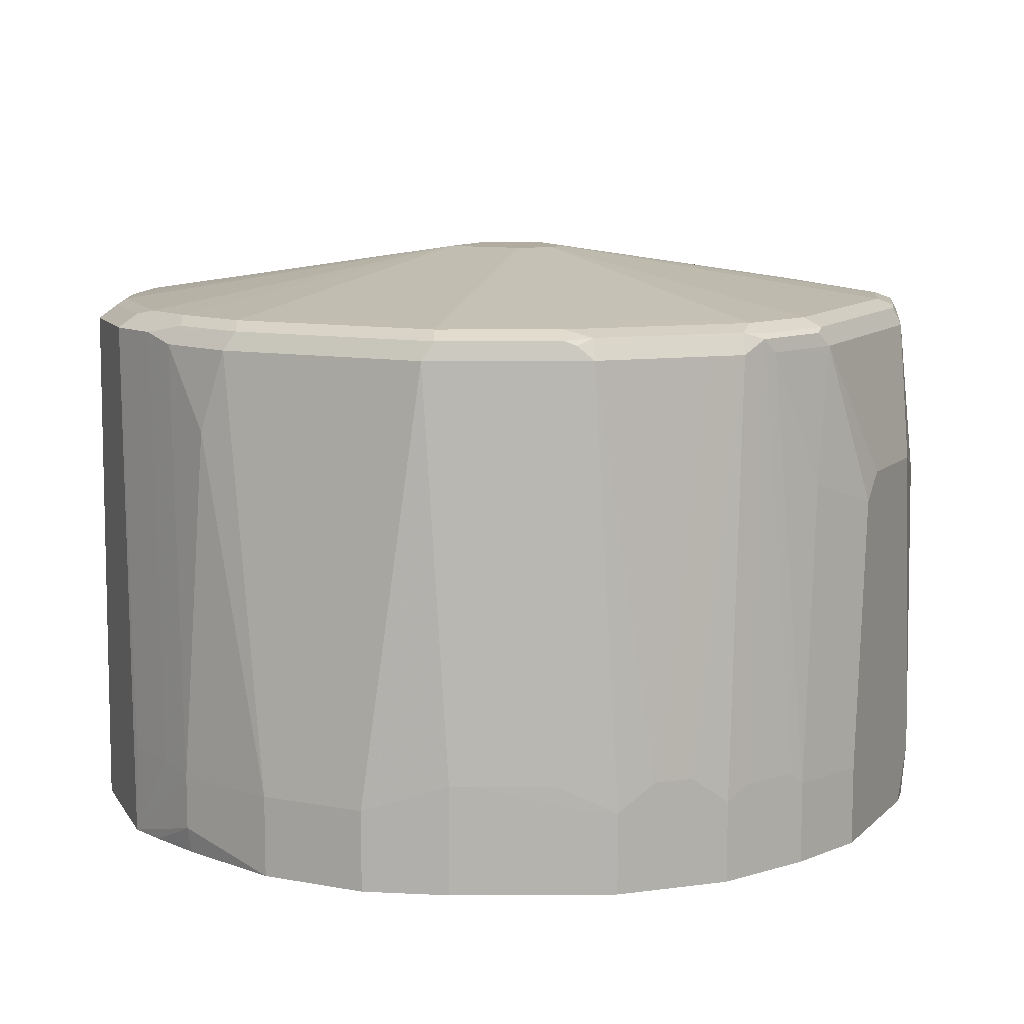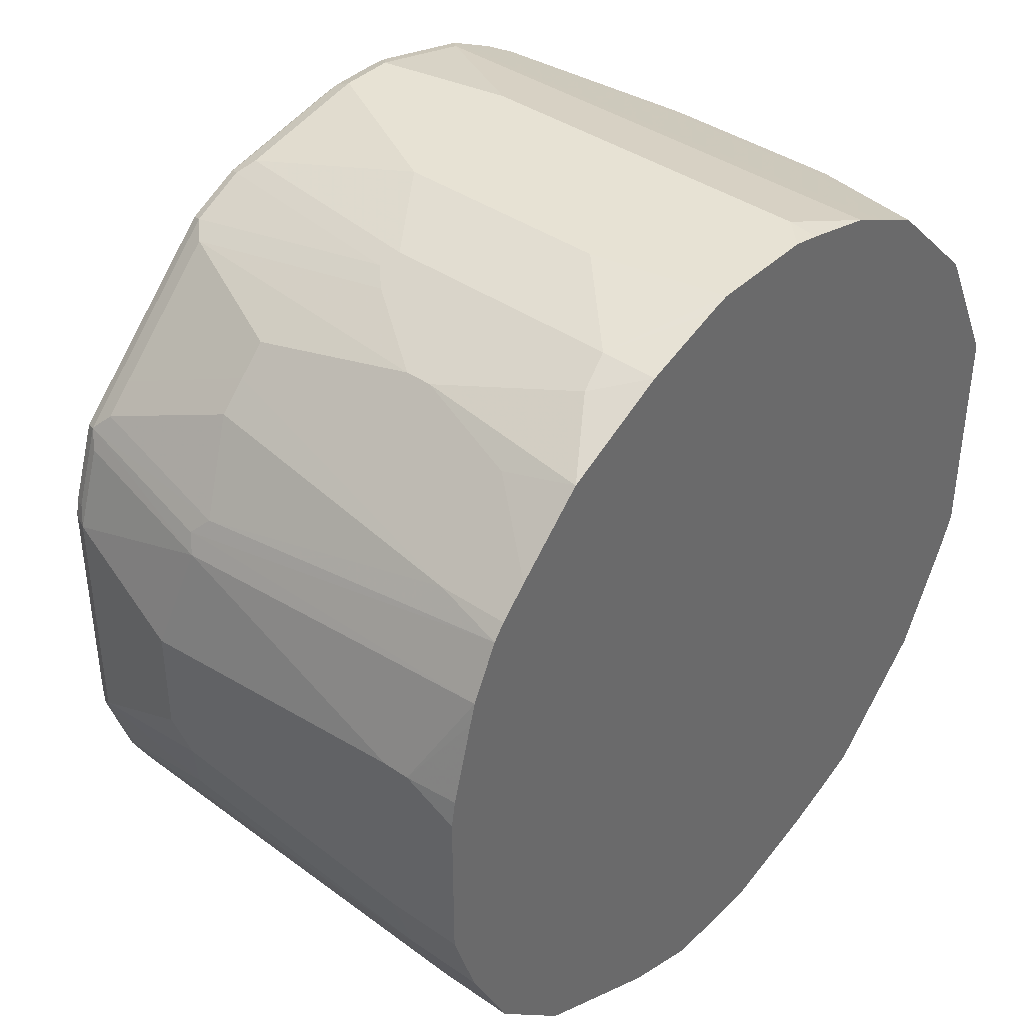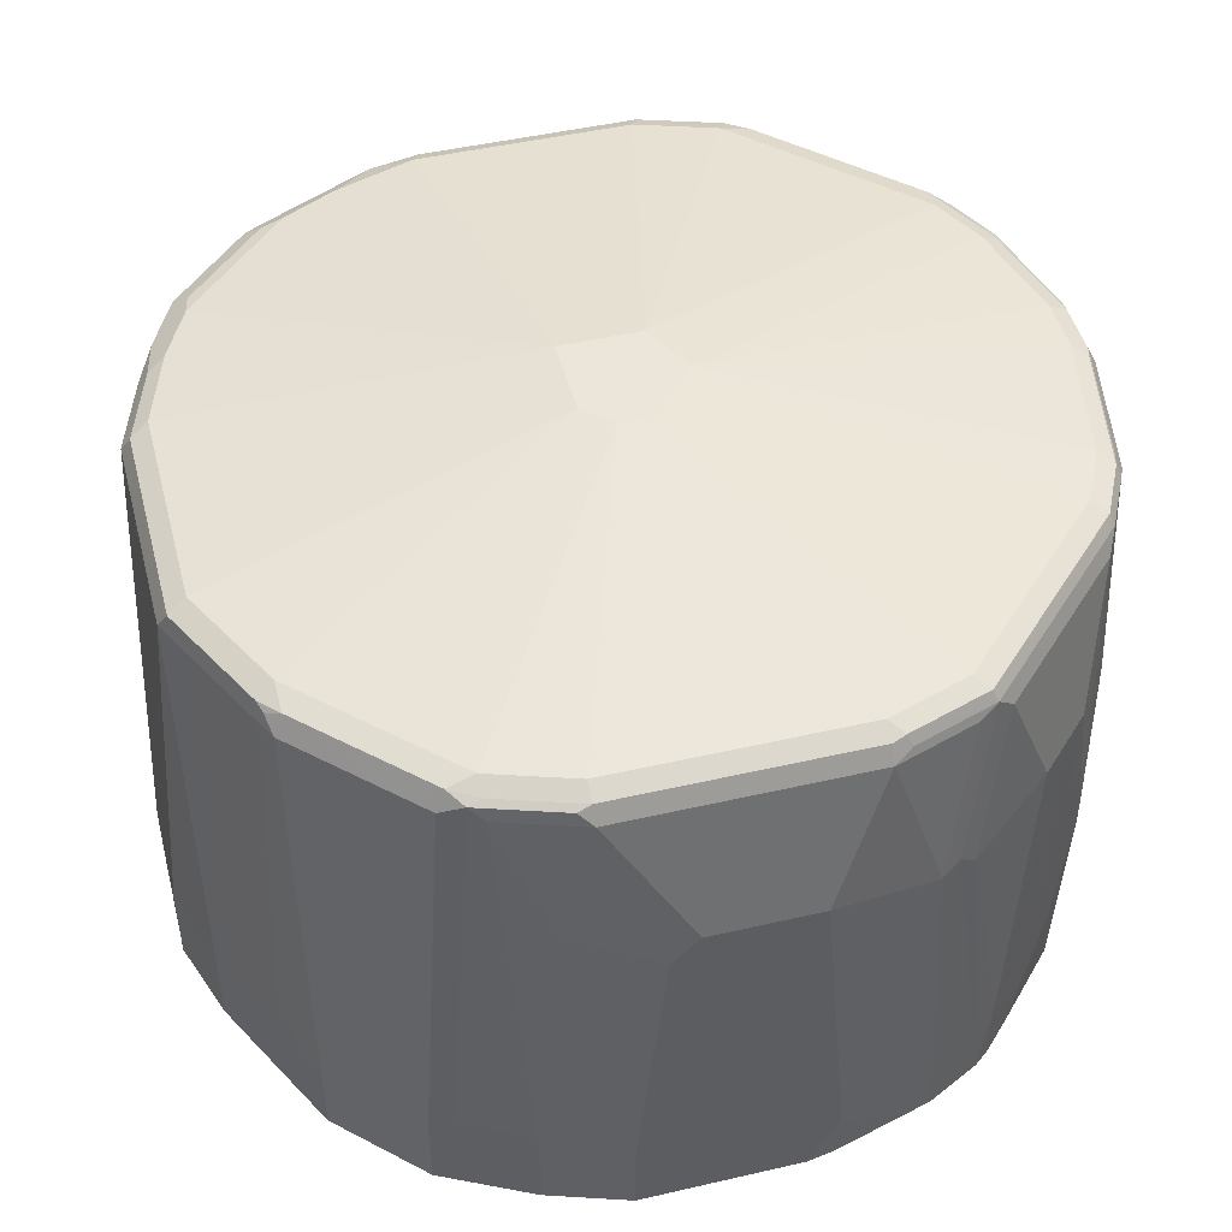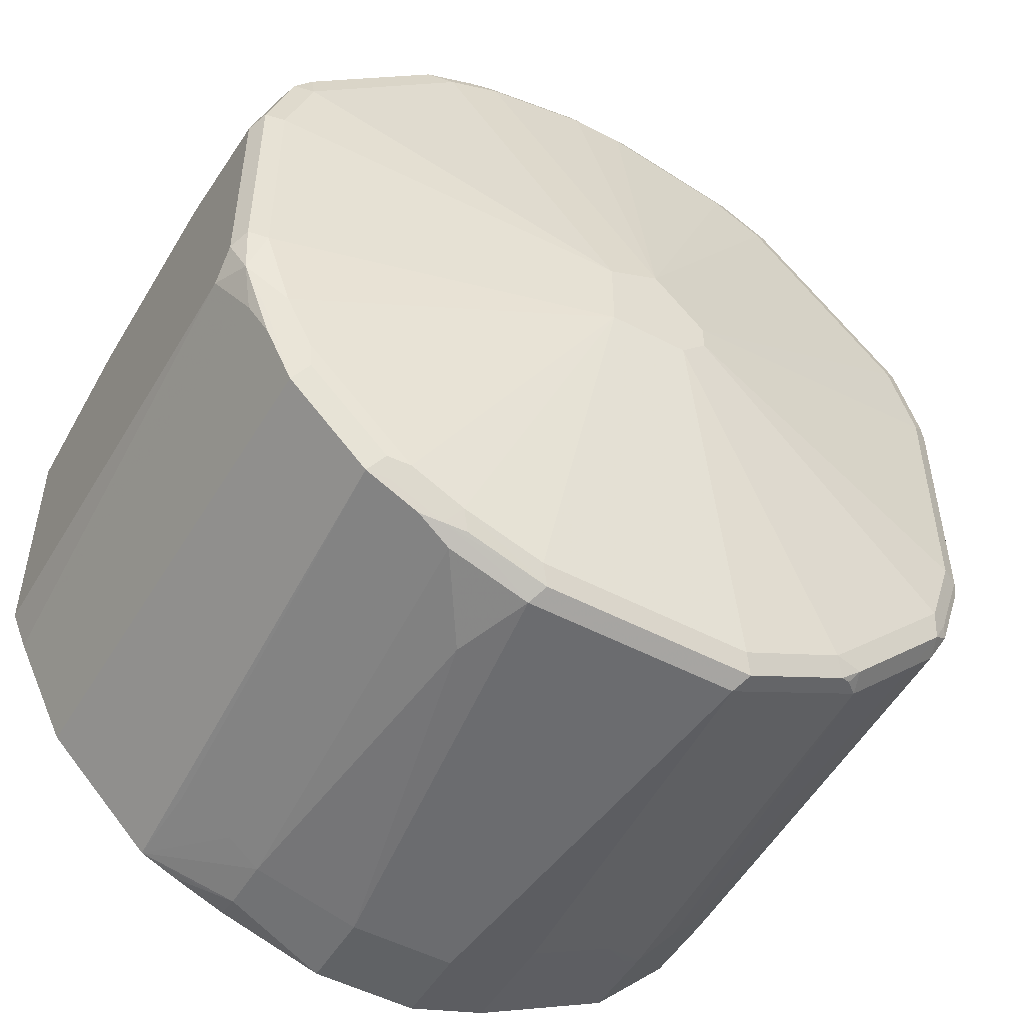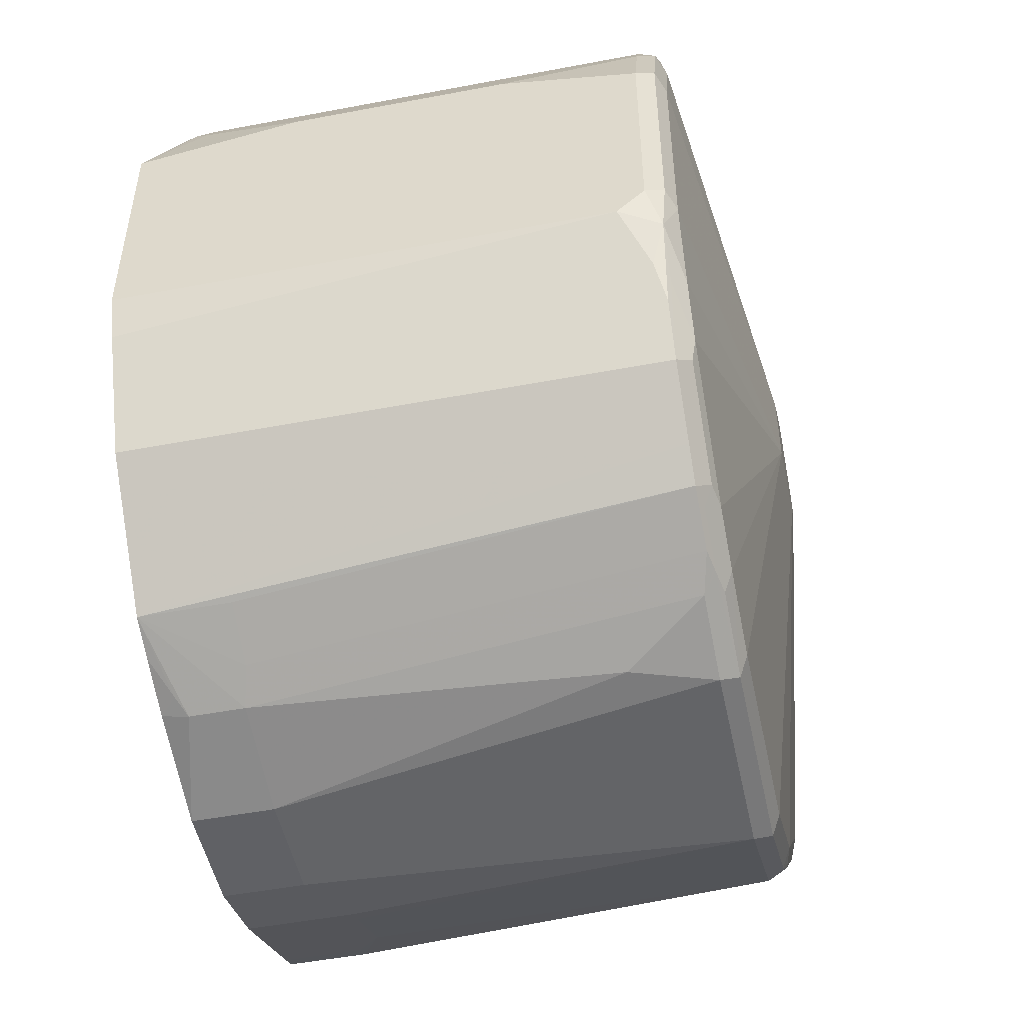
<metadata>
{"format":"obj","ext":"obj","renderer":"f3d","projection":"perspective","resolution":1024,"background":"white","views":[{"elev":9.9,"azim":-154.3,"up":"+Y"},{"elev":39.9,"azim":-49.6,"up":"+Z"},{"elev":47.2,"azim":-104.6,"up":"+Y"},{"elev":-50.5,"azim":150.0,"up":"+Z"},{"elev":-50.2,"azim":101.8,"up":"+Z"}]}
</metadata>
<code>
v 0.1053 -0.06017 -0.2559
v 0.1053 -0.04512 -0.2559
v 0.1053 -0.08999 -0.2709
v 0.108 -0.08999 -0.2559
v 0.1204 -0.08999 -0.2107
v 0.1238 -0.08999 -0.199
v 0.1053 0.1204 -0.2709
v 0.1204 0.1053 -0.2107
v 0.1053 -0.08999 -0.3612
v 0.1254 0.1103 -0.2007
v 0.1389 -0.08999 -0.1689
v 0.1204 0.1956 -0.2408
v 0.1053 0.1204 -0.3311
v 0.1405 0.2006 -0.1856
v 0.1355 0.1956 -0.1957
v 0.1053 -0.04512 -0.3612
v 0.1204 -0.08999 -0.4063
v 0.1305 0.1003 -0.1906
v 0.1455 -0.08999 -0.1605
v 0.1455 -0.05014 -0.1605
v 0.1254 0.2006 -0.2308
v 0.1254 0.2057 -0.2408
v 0.1204 0.1956 -0.3762
v 0.1053 0.1053 -0.3461
v 0.158 0.2069 -0.1731
v 0.143 0.2069 -0.1881
v 0.1279 0.2069 -0.2333
v 0.1455 0.1906 -0.1756
v 0.1605 0.1906 -0.1605
v 0.2007 0.2006 -0.1254
v 0.2333 0.2069 -0.09782
v 0.1881 0.2069 -0.143
v 0.1204 0.1204 -0.3912
v 0.1204 -0.04512 -0.4063
v 0.1205 -0.08999 -0.4065
v 0.1605 0.1153 -0.1455
v 0.1605 -0.08999 -0.1455
v 0.1756 -0.05014 -0.1304
v 0.1756 0.1153 -0.1304
v 0.1254 0.2057 -0.3762
v 0.1242 0.2032 -0.3837
v 0.1392 0.2032 -0.4289
v 0.1355 0.1956 -0.4213
v 0.1655 0.2107 -0.1806
v 0.1505 0.2107 -0.1957
v 0.1355 0.2107 -0.2408
v 0.1355 0.2107 -0.3762
v 0.2207 0.1906 -0.1003
v 0.2157 0.2006 -0.1104
v 0.2408 0.2107 -0.1054
v 0.2107 0.2107 -0.1354
v 0.2308 0.2006 -0.09534
v 0.2609 0.2006 -0.08027
v 0.2634 0.2069 -0.0828
v 0.2709 0.2107 -0.09034
v 0.1242 -0.03761 -0.4138
v 0.1254 -0.04512 -0.4163
v 0.1255 -0.08999 -0.4165
v 0.1991 -0.08999 -0.1088
v 0.1907 -0.05014 -0.1154
v 0.2057 0.01006 -0.1003
v 0.2057 0.02511 -0.1003
v 0.1907 0.1153 -0.1154
v 0.1405 0.2057 -0.4213
v 0.1486 0.2069 -0.4364
v 0.1455 0.1956 -0.4414
v 0.1455 -0.04512 -0.4565
v 0.1392 -0.03761 -0.4439
v 0.3311 0.2408 -0.2859
v 0.3161 0.2408 -0.301
v 0.3161 0.2408 -0.316
v 0.1505 0.2107 -0.4213
v 0.2358 0.07025 -0.08528
v 0.3461 0.2408 -0.2709
v 0.2458 0.08025 -0.08027
v 0.2559 0.07527 -0.07527
v 0.2709 0.1956 -0.07527
v 0.2709 0.2057 -0.08027
v 0.3386 0.2069 -0.06773
v 0.3461 0.2107 -0.07527
v 0.1405 -0.04512 -0.4464
v 0.1405 -0.08999 -0.4464
v 0.2291 -0.08999 -0.09369
v 0.2358 -0.06519 -0.08528
v 0.1605 0.1956 -0.4565
v 0.1655 0.2107 -0.4364
v 0.1938 0.2069 -0.4816
v 0.1605 -0.03009 -0.4715
v 0.1455 -0.08999 -0.4565
v 0.1756 -0.03009 -0.4866
v 0.3311 0.2408 -0.3311
v 0.3762 0.2408 -0.2859
v 0.3762 0.2107 -0.07527
v 0.4364 0.2107 -0.09034
v 0.4665 0.2107 -0.1054
v 0.2559 -0.06017 -0.07527
v 0.301 0.1053 -0.0602
v 0.3461 0.1956 -0.0602
v 0.3461 0.2057 -0.06525
v 0.3762 0.2057 -0.06525
v 0.2592 -0.08999 -0.07867
v 0.1907 0.1956 -0.4866
v 0.2107 0.2107 -0.4816
v 0.2088 0.2069 -0.4966
v 0.1756 -0.08999 -0.4866
v 0.2057 0.1956 -0.5016
v 0.1907 -0.04512 -0.5016
v 0.3762 0.2408 -0.3311
v 0.2859 0.2107 -0.5267
v 0.2559 0.2107 -0.5117
v 0.2258 0.2107 -0.4966
v 0.5418 0.2107 -0.1806
v 0.5568 0.2107 -0.1957
v 0.5718 0.2107 -0.2408
v 0.4364 0.2057 -0.08027
v 0.4514 0.2069 -0.08844
v 0.4816 0.2069 -0.1035
v 0.4966 0.2069 -0.1185
v 0.5267 0.2069 -0.1486
v 0.3044 -0.08999 -0.0636
v 0.3161 -0.08999 -0.0602
v 0.301 -0.01504 -0.0602
v 0.3762 0.1956 -0.0602
v 0.3837 0.2032 -0.06399
v 0.2207 0.2057 -0.5066
v 0.2145 0.2032 -0.5041
v 0.1907 -0.08999 -0.5016
v 0.2157 0.1956 -0.5066
v 0.2207 -0.03009 -0.5167
v 0.2007 -0.04512 -0.5066
v 0.1909 -0.08999 -0.5017
v 0.5718 0.2107 -0.3612
v 0.5568 0.2107 -0.4063
v 0.5418 0.2107 -0.4364
v 0.4966 0.2107 -0.4816
v 0.4816 0.2107 -0.4966
v 0.4514 0.2107 -0.5117
v 0.4063 0.2107 -0.5267
v 0.2809 0.2057 -0.5367
v 0.5568 0.2069 -0.1787
v 0.5668 0.2057 -0.1906
v 0.5819 0.2057 -0.2358
v 0.4439 0.2032 -0.07901
v 0.474 0.2032 -0.09408
v 0.4866 0.1956 -0.1003
v 0.5167 0.1956 -0.1304
v 0.3765 -0.08999 -0.0602
v 0.3912 0.1204 -0.0602
v 0.4364 0.1956 -0.07527
v 0.2659 0.1956 -0.5317
v 0.2609 -0.03009 -0.5367
v 0.2007 -0.08999 -0.5066
v 0.5819 0.2057 -0.3561
v 0.5794 0.2032 -0.3837
v 0.5643 0.2032 -0.4138
v 0.5492 0.2032 -0.4439
v 0.5393 0.2081 -0.4489
v 0.4941 0.2081 -0.4941
v 0.459 0.2032 -0.5192
v 0.4464 0.2057 -0.5217
v 0.4013 0.2057 -0.5367
v 0.2859 0.1956 -0.5417
v 0.5467 0.1956 -0.1605
v 0.5618 0.1956 -0.1756
v 0.5643 0.2032 -0.1844
v 0.5668 0.1956 -0.1856
v 0.5718 0.1956 -0.1957
v 0.5869 0.1956 -0.2408
v 0.4364 -0.08999 -0.07527
v 0.4565 -0.08999 -0.08528
v 0.4565 0.1956 -0.08528
v 0.5066 0.09029 -0.1104
v 0.5167 0.09029 -0.1154
v 0.5317 0.1204 -0.1304
v 0.3912 -0.07523 -0.0602
v 0.3931 -0.08999 -0.06389
v 0.2709 -0.03009 -0.5417
v 0.2609 -0.08999 -0.5367
v 0.5869 0.1956 -0.3612
v 0.5844 0.1931 -0.3737
v 0.5869 0.1806 -0.3762
v 0.5718 0.1956 -0.4063
v 0.5618 0.2006 -0.4264
v 0.5467 0.2006 -0.4565
v 0.5167 0.2006 -0.4866
v 0.5016 0.2006 -0.5016
v 0.4891 0.2032 -0.5041
v 0.4715 0.2006 -0.5167
v 0.4514 0.1956 -0.5267
v 0.4063 0.1956 -0.5417
v 0.4264 0.2006 -0.5317
v 0.3161 -0.04512 -0.5568
v 0.5618 -0.06017 -0.1756
v 0.5668 -0.06017 -0.1856
v 0.5769 0.1204 -0.2057
v 0.5819 0.1204 -0.2157
v 0.5869 0.1204 -0.2258
v 0.4866 -0.08999 -0.1003
v 0.5066 -0.01504 -0.1104
v 0.5167 -0.01504 -0.1154
v 0.5317 -0.01504 -0.1304
v 0.2709 -0.08999 -0.5417
v 0.5869 -0.08999 -0.3762
v 0.5778 -0.08999 -0.3972
v 0.5477 -0.08999 -0.4574
v 0.5327 -0.08999 -0.4725
v 0.5025 -0.08999 -0.5026
v 0.4875 -0.08999 -0.5176
v 0.4866 -0.0401 -0.5167
v 0.4565 -0.0401 -0.5317
v 0.4364 -0.04512 -0.5417
v 0.4214 0.1505 -0.5417
v 0.3762 -0.04512 -0.5568
v 0.3161 -0.08999 -0.5568
v 0.5467 -0.08999 -0.1605
v 0.5624 -0.07523 -0.1806
v 0.5681 -0.06772 -0.1881
v 0.5718 -0.06017 -0.1957
v 0.5831 -0.007494 -0.2182
v 0.5769 1.815e-05 -0.2057
v 0.5831 0.08274 -0.2182
v 0.5869 1.815e-05 -0.2258
v 0.5018 -0.08999 -0.1156
v 0.5229 -0.06772 -0.128
v 0.5217 -0.06017 -0.1254
v 0.5869 -0.08999 -0.2408
v 0.4665 -0.08999 -0.5267
v 0.4464 -0.08025 -0.5367
v 0.4364 -0.07523 -0.5417
v 0.3762 -0.08999 -0.5568
v 0.552 -0.08999 -0.1708
v 0.5166 -0.08999 -0.1303
v 0.5569 -0.08999 -0.1806
v 0.4364 -0.08999 -0.5385
f 130 152 131
f 134 157 158
f 134 156 184
f 134 155 156
f 133 154 155
f 133 155 134
f 134 158 135
f 132 154 133
f 132 153 154
f 130 178 152
f 130 151 178
f 134 184 157
f 123 143 124
f 128 151 129
f 128 150 151
f 125 150 128
f 125 139 150
f 125 128 126
f 118 146 119
f 123 149 143
f 123 148 149
f 119 163 140
f 118 145 146
f 135 158 136
f 119 146 163
f 129 151 130
f 136 158 159
f 143 199 172
f 137 159 160
f 145 173 174
f 145 174 146
f 117 143 144
f 145 172 173
f 145 171 172
f 143 145 144
f 143 171 145
f 143 172 171
f 143 170 199
f 143 169 170
f 143 149 169
f 142 179 153
f 142 168 179
f 141 168 142
f 141 167 168
f 141 166 167
f 141 165 166
f 140 165 141
f 140 164 165
f 140 163 164
f 139 162 150
f 139 190 162
f 139 161 190
f 137 161 138
f 137 160 161
f 136 159 137
f 117 145 118
f 96 121 122
f 116 143 117
f 100 143 115
f 100 124 143
f 99 124 100
f 98 124 99
f 98 123 124
f 97 123 98
f 97 148 123
f 97 175 148
f 97 147 175
f 97 121 147
f 97 122 121
f 96 101 120
f 96 120 121
f 95 119 112
f 95 118 119
f 95 117 118
f 95 116 117
f 94 116 95
f 94 115 116
f 93 100 115
f 93 115 94
f 92 132 108
f 92 114 132
f 146 174 163
f 92 113 114
f 103 111 104
f 117 144 145
f 104 111 125
f 104 126 106
f 115 143 116
f 114 153 132
f 114 142 153
f 114 141 142
f 113 141 114
f 113 140 141
f 112 119 140
f 112 140 113
f 110 139 125
f 110 125 111
f 109 139 110
f 109 161 139
f 109 138 161
f 108 137 138
f 108 136 137
f 108 135 136
f 108 134 135
f 108 133 134
f 108 132 133
f 107 131 127
f 107 130 131
f 107 129 130
f 106 129 107
f 106 128 129
f 106 126 128
f 104 125 126
f 147 176 175
f 198 225 200
f 148 169 149
f 196 221 197
f 195 219 221
f 195 220 219
f 194 219 220
f 194 218 219
f 194 217 218
f 193 217 194
f 193 216 217
f 193 215 216
f 193 201 215
f 192 230 214
f 192 213 230
f 190 212 213
f 189 212 190
f 189 211 212
f 188 211 189
f 188 210 211
f 186 210 188
f 186 209 210
f 186 208 209
f 185 208 186
f 185 207 208
f 185 206 207
f 184 204 205
f 184 206 185
f 197 221 219
f 184 205 206
f 197 219 222
f 198 224 225
f 92 112 113
f 229 234 230
f 228 234 229
f 227 234 228
f 223 232 224
f 218 222 219
f 218 226 222
f 217 226 218
f 216 226 217
f 216 233 226
f 216 231 233
f 215 224 232
f 215 231 216
f 211 213 212
f 211 230 213
f 211 229 230
f 208 210 209
f 208 211 210
f 208 229 211
f 208 228 229
f 208 227 228
f 201 224 215
f 201 225 224
f 200 225 201
f 198 200 199
f 198 223 224
f 183 204 184
f 182 204 183
f 181 204 182
f 162 190 213
f 161 191 190
f 159 161 160
f 159 191 161
f 159 190 191
f 159 189 190
f 159 188 189
f 159 186 188
f 159 187 186
f 158 187 159
f 158 186 187
f 157 185 158
f 157 184 185
f 155 184 156
f 155 183 184
f 154 183 155
f 154 182 183
f 154 181 182
f 154 180 181
f 154 179 180
f 153 179 154
f 151 202 178
f 151 177 202
f 151 162 177
f 150 162 151
f 162 213 192
f 162 192 177
f 163 174 164
f 164 193 194
f 181 203 204
f 179 181 180
f 177 214 202
f 177 192 214
f 173 201 174
f 173 200 201
f 172 200 173
f 172 199 200
f 170 198 199
f 169 175 176
f 168 181 179
f 168 203 181
f 148 175 169
f 168 226 203
f 168 197 222
f 167 197 168
f 166 197 167
f 166 196 197
f 166 221 196
f 166 195 221
f 166 220 195
f 166 194 220
f 164 201 193
f 164 174 201
f 164 166 165
f 164 194 166
f 168 222 226
f 92 95 112
f 158 185 186
f 91 110 111
f 14 32 25
f 14 31 32
f 14 30 31
f 14 48 30
f 14 29 48
f 14 28 29
f 14 18 28
f 14 27 21
f 14 25 26
f 13 23 24
f 12 40 23
f 12 22 40
f 12 21 22
f 12 14 21
f 12 15 14
f 11 20 18
f 11 19 20
f 10 18 14
f 10 11 18
f 9 34 17
f 9 16 34
f 8 15 12
f 8 14 15
f 8 10 14
f 7 23 13
f 16 24 33
f 7 12 23
f 16 33 34
f 18 20 36
f 30 49 31
f 30 48 49
f 29 39 48
f 28 39 29
f 28 36 39
f 27 47 40
f 27 46 47
f 27 45 46
f 26 45 27
f 25 32 44
f 25 45 26
f 25 44 45
f 23 33 24
f 23 43 33
f 91 111 103
f 23 42 43
f 23 41 42
f 23 40 41
f 22 27 40
f 21 27 22
f 20 39 36
f 19 39 20
f 19 38 39
f 19 37 38
f 18 36 28
f 17 34 35
f 7 8 12
f 6 11 10
f 6 10 8
f 3 214 230
f 3 202 214
f 3 178 202
f 3 152 178
f 3 131 152
f 3 127 131
f 3 105 127
f 3 89 105
f 3 82 89
f 3 58 82
f 3 35 58
f 3 17 35
f 3 9 17
f 2 8 7
f 2 6 8
f 1 6 2
f 1 5 6
f 1 4 5
f 1 3 4
f 1 9 3
f 1 16 9
f 1 24 16
f 1 13 24
f 1 7 13
f 1 2 7
f 3 230 234
f 3 234 227
f 3 227 208
f 3 208 207
f 3 5 4
f 3 6 5
f 3 11 6
f 3 19 11
f 3 37 19
f 3 59 37
f 3 83 59
f 3 101 83
f 3 120 101
f 3 121 120
f 3 147 121
f 3 176 147
f 31 50 51
f 3 169 176
f 3 198 170
f 3 223 198
f 3 232 223
f 3 215 232
f 3 231 215
f 3 233 231
f 3 226 233
f 3 203 226
f 3 204 203
f 3 205 204
f 3 206 205
f 3 207 206
f 3 170 169
f 31 51 44
f 14 26 27
f 31 49 52
f 73 96 76
f 73 84 96
f 71 86 72
f 71 91 86
f 69 71 70
f 69 91 71
f 69 108 91
f 69 92 108
f 69 74 92
f 67 105 89
f 67 90 105
f 67 88 90
f 67 81 68
f 67 82 81
f 67 89 82
f 66 88 67
f 66 90 88
f 66 85 90
f 65 87 85
f 65 103 87
f 65 86 103
f 65 72 86
f 65 85 66
f 64 72 65
f 61 73 62
f 73 76 75
f 74 80 93
f 74 93 94
f 74 94 95
f 91 109 110
f 91 138 109
f 91 108 138
f 90 127 105
f 90 107 127
f 90 106 107
f 90 102 106
f 87 106 102
f 87 104 106
f 87 103 104
f 86 91 103
f 85 102 90
f 61 84 73
f 85 87 102
f 83 101 84
f 79 93 80
f 79 100 93
f 31 44 32
f 78 99 79
f 78 98 99
f 77 98 78
f 77 97 98
f 76 97 77
f 76 122 97
f 76 96 122
f 74 95 92
f 84 101 96
f 59 61 60
f 79 99 100
f 59 83 84
f 42 67 68
f 42 66 67
f 42 65 66
f 42 64 65
f 40 42 41
f 40 64 42
f 40 72 64
f 40 47 72
f 39 63 48
f 39 62 63
f 38 62 39
f 38 61 62
f 38 60 61
f 37 60 38
f 37 59 60
f 34 58 35
f 34 56 57
f 34 42 56
f 34 43 42
f 33 43 34
f 31 55 50
f 31 54 55
f 31 53 54
f 31 52 53
f 59 84 61
f 42 68 56
f 44 69 70
f 34 57 58
f 44 51 69
f 58 81 82
f 44 70 45
f 57 81 58
f 56 81 57
f 56 68 81
f 55 80 74
f 54 79 80
f 54 78 79
f 53 78 54
f 53 77 78
f 53 76 77
f 53 75 76
f 52 75 53
f 54 80 55
f 50 69 51
f 52 73 75
f 45 70 46
f 46 71 47
f 47 71 72
f 46 70 71
f 48 62 73
f 48 63 62
f 48 73 52
f 48 52 49
f 50 55 74
f 50 74 69

</code>
